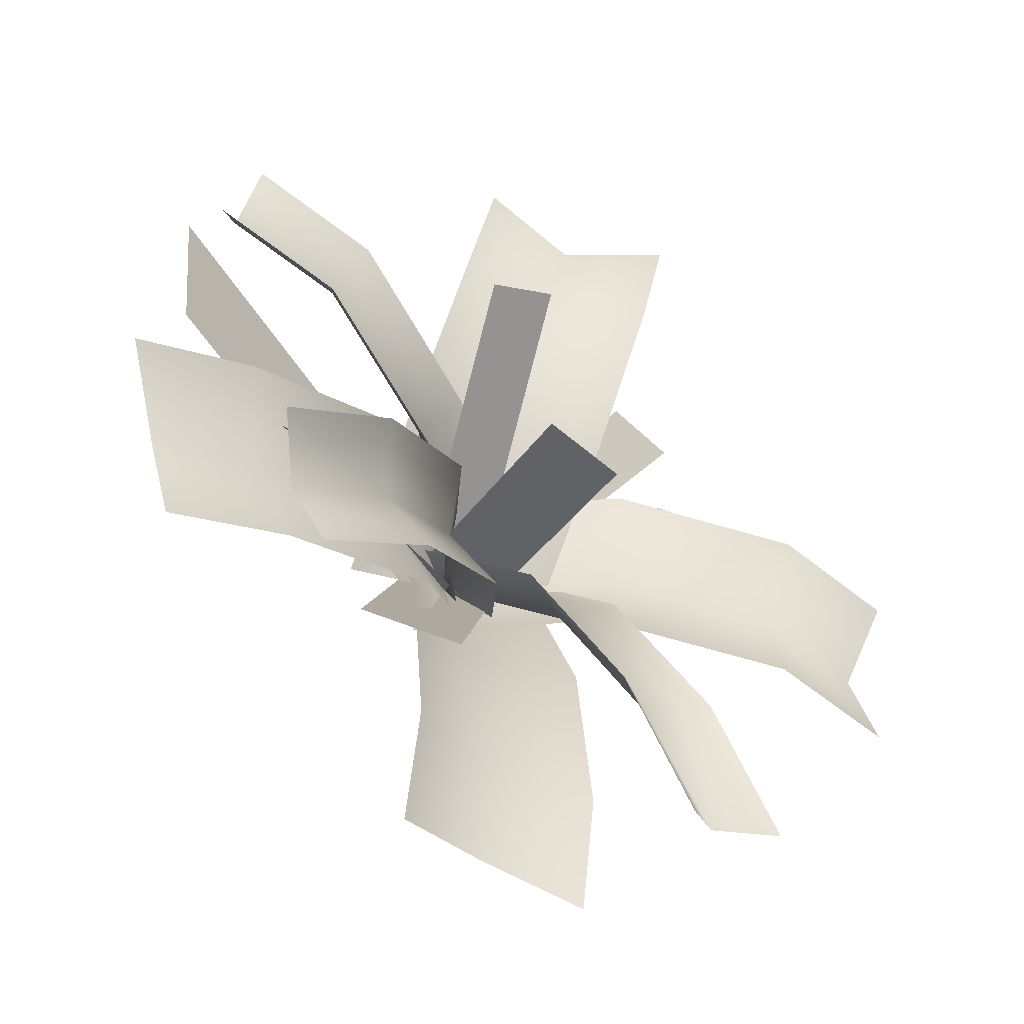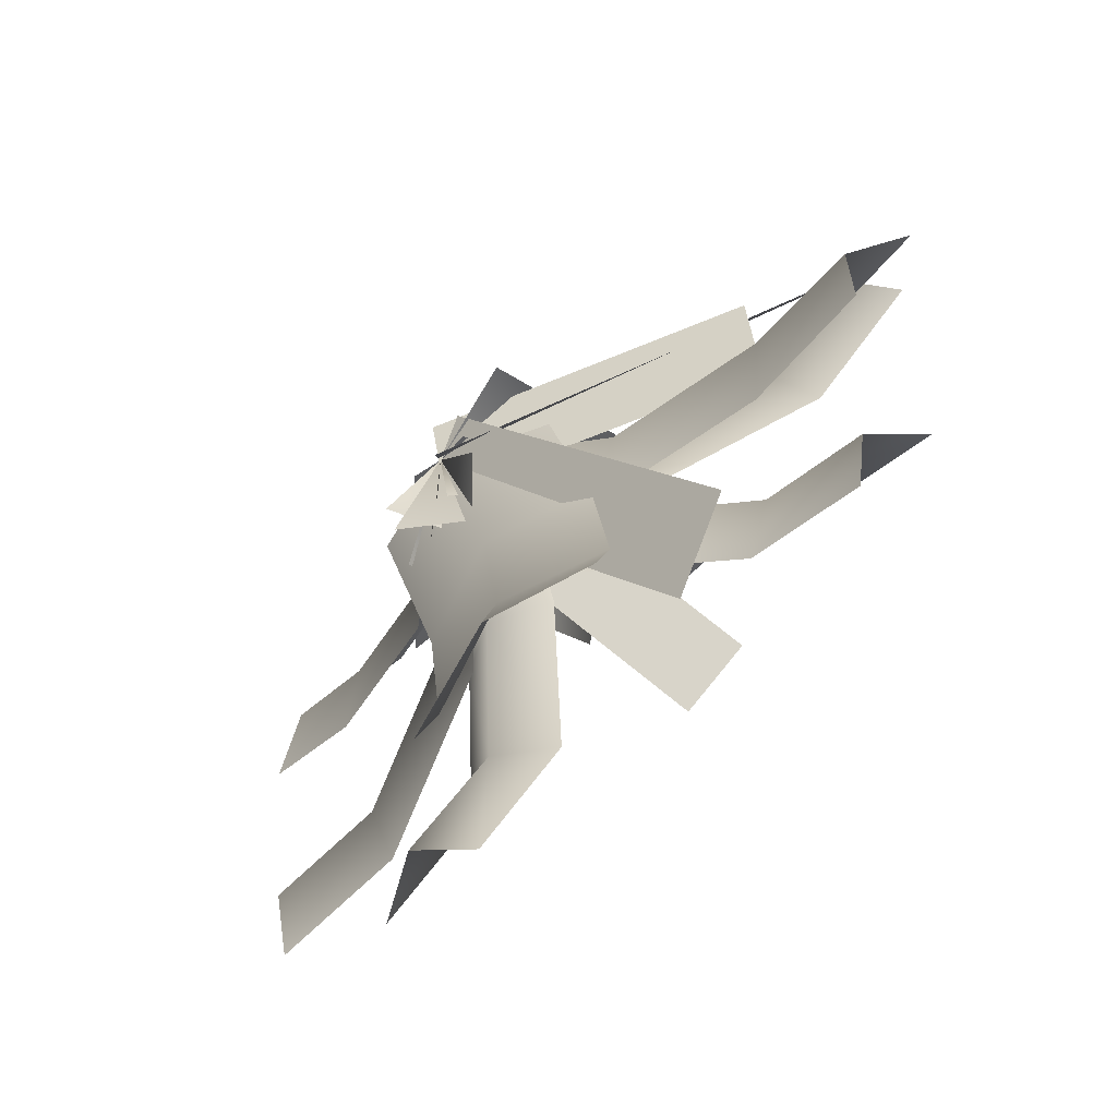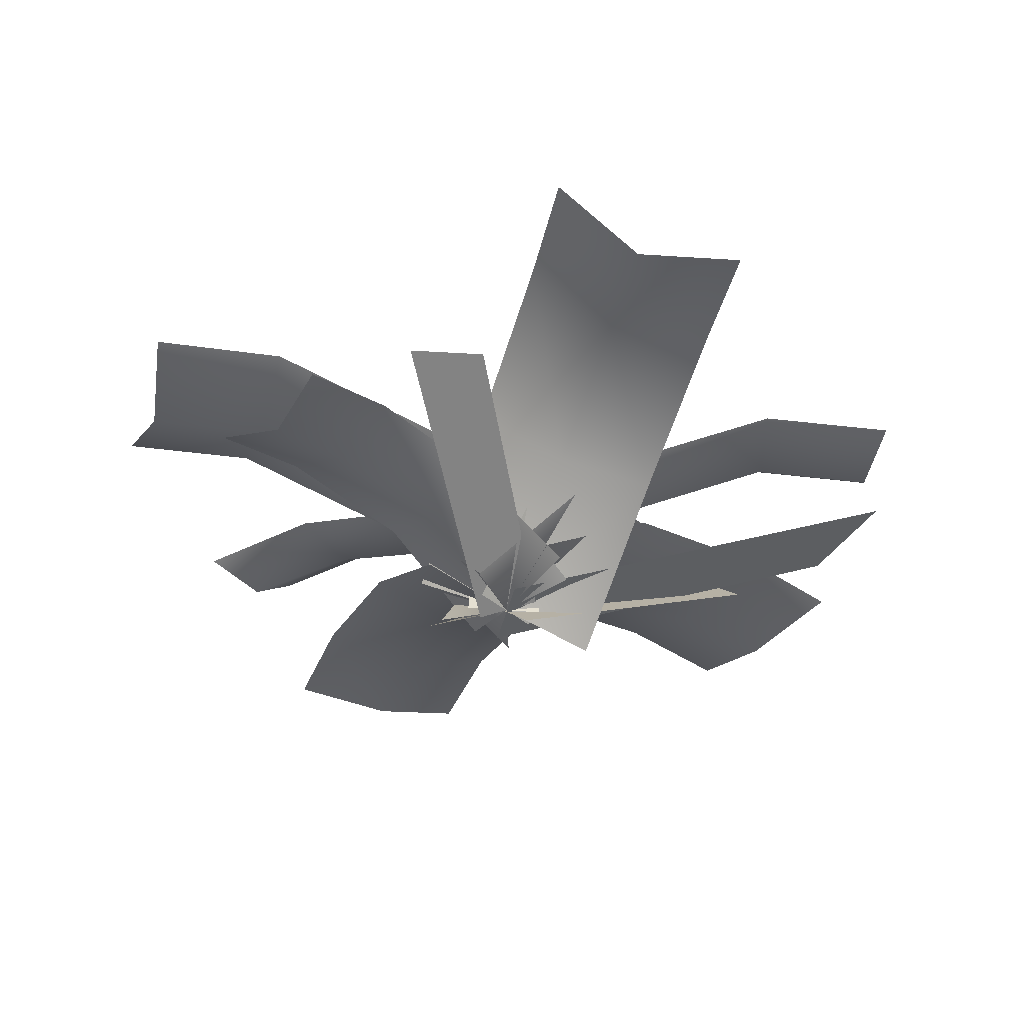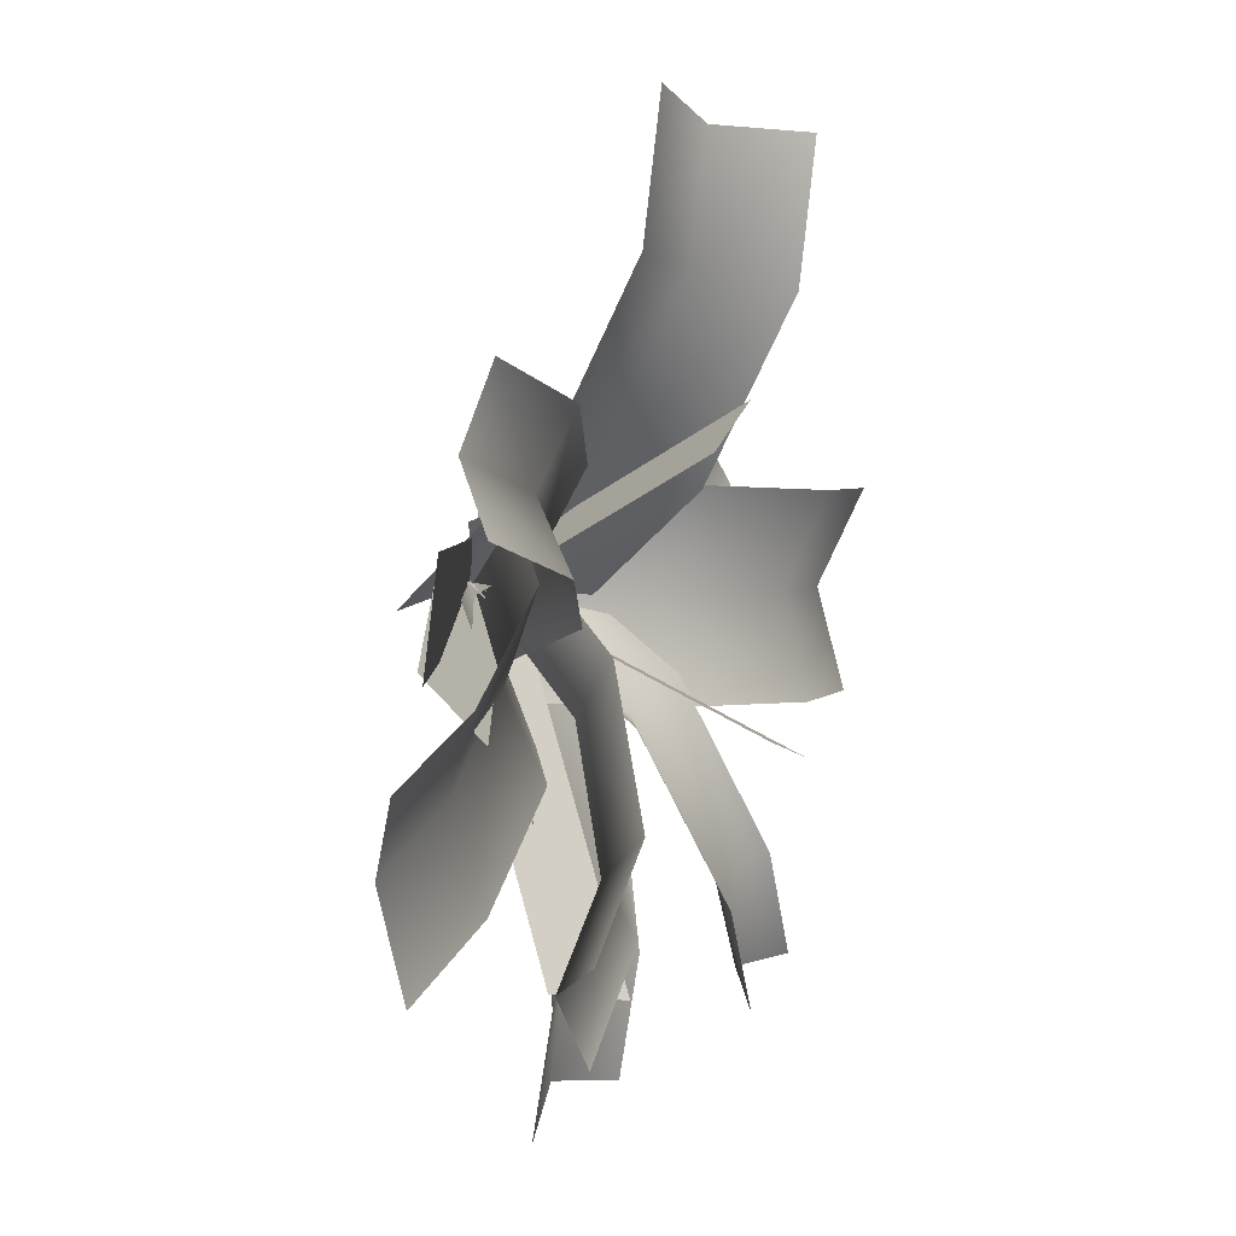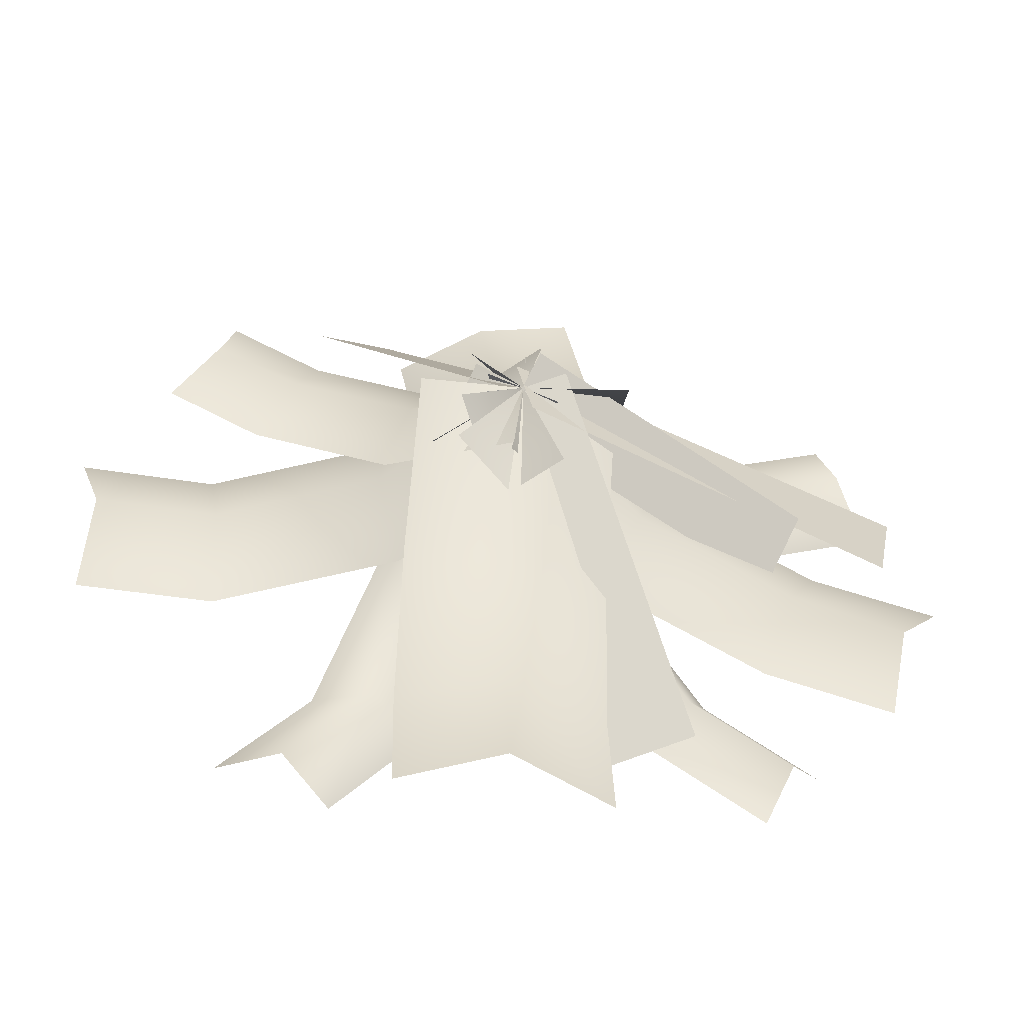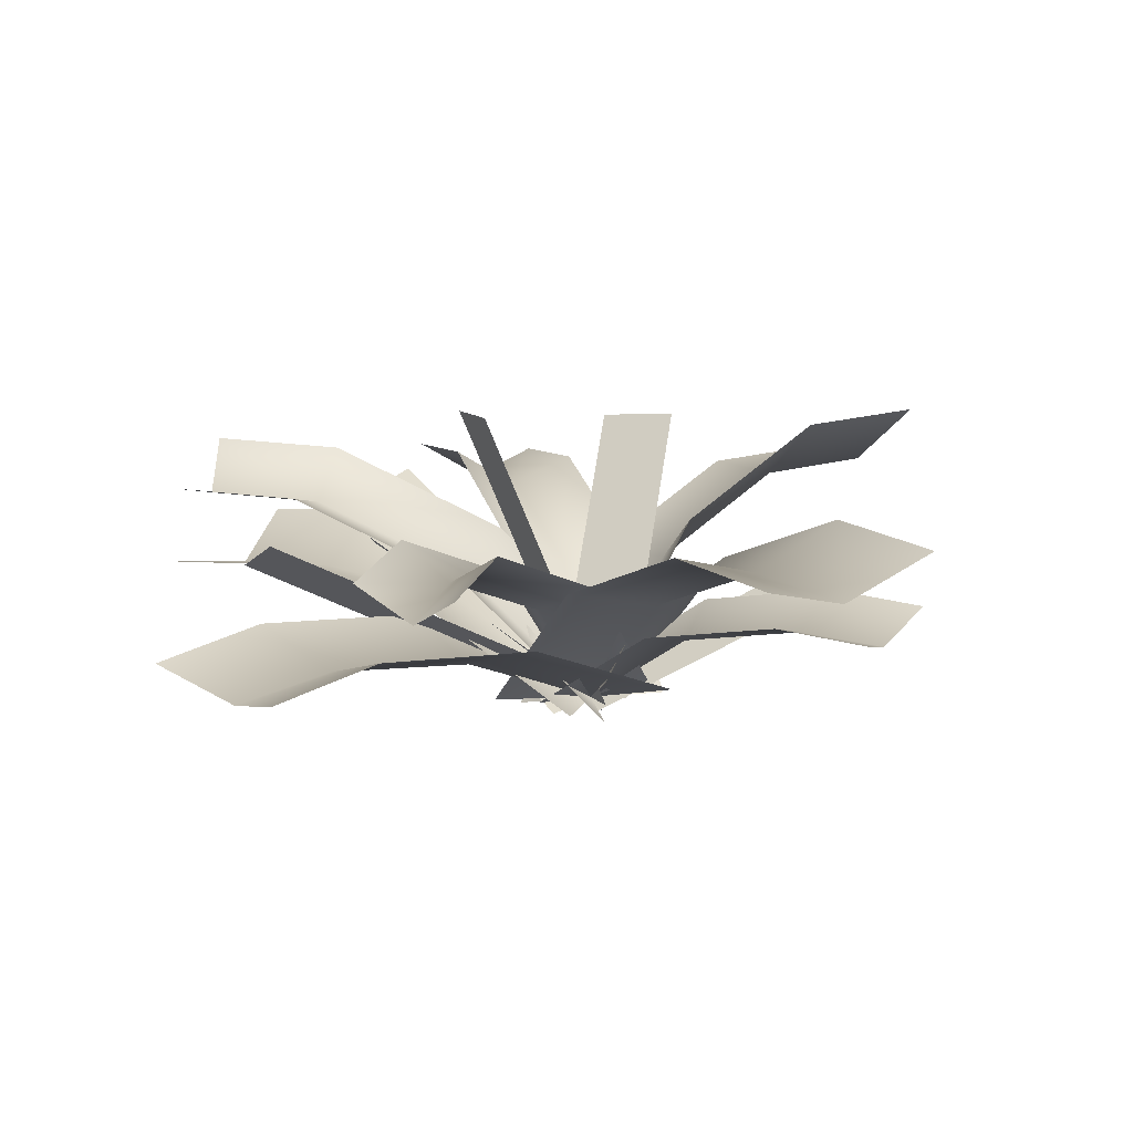
<metadata>
{"format":"obj","ext":"obj","renderer":"f3d","projection":"perspective","resolution":1024,"background":"white","views":[{"elev":-50.8,"azim":143.5,"up":"+Z"},{"elev":-77.9,"azim":44.9,"up":"+Z"},{"elev":-30.8,"azim":-21.4,"up":"+Y"},{"elev":8.6,"azim":112.0,"up":"+Z"},{"elev":-50.7,"azim":-10.6,"up":"+Z"},{"elev":12.7,"azim":-130.3,"up":"+Y"}]}
</metadata>
<code>
g default
v -0.3023 0.02349 0.1598
v 0.5398 2.339 1.45
v 0.2858 -0.02221 -0.1511
v 1.128 2.294 1.139
v 0.2932 -0.01592 0.1007
v 0.7514 2.58 -0.8691
v -0.3366 0.01827 -0.1155
v 0.1217 2.614 -1.085
v 0.3372 -0.146 0.0951
v 1.637 1.295 -2.546
v -0.3872 0.1676 -0.1092
v 0.9123 1.609 -2.75
v -0.2158 -0.06345 -0.1101
v -1.68 1.218 2.02
v 0.2477 0.07284 0.1264
v -1.031 1.3 2.086
v -0.05218 0.03706 0.3493
v 3.677 1.474 0.7355
v 0.05827 -0.09443 -0.3808
v 3.466 1.259 -0.1341
v 0.1082 -0.2065 0.2437
v 2.569 0.7868 -0.2133
v -0.1258 0.1852 -0.2595
v 2.335 1.179 -0.7165
v -0.5298 0.06765 -0.6909
v 3.239 1.015 -2.265
v 0.07299 0.2737 0.8331
v 3.842 1.221 -0.7414
v 1.358 1.122 0.2228
v 3.387 0.8771 -1.415
v 1.155 0.7621 -0.5485
v 0 -0 0
v 0.7557 0.9156 -1.301
v 2.214 1.11 -1.901
v 2.466 0.9365 -1.088
v 2.817 1.316 -0.3773
v -0.06481 0.1749 -0.6191
v 3.533 1.737 0.7967
v -0.4456 0.0571 0.4639
v 3.152 1.619 1.88
v 0.6769 1.194 0.9685
v 3.233 1.404 1.272
v 1.009 1.022 0.4535
v 0 -0 0
v 1.058 1.312 -0.1145
v 2.463 1.841 0.4306
v 2.271 1.498 0.9434
v 2.082 1.724 1.514
v 0.8544 -0.2183 -0.11
v 0.7666 1.774 3.575
v -0.698 0.3653 -0.4274
v -0.7858 2.357 3.258
v -0.516 1.601 0.7014
v -0.0789 1.79 3.312
v 0.1636 1.11 1.014
v 0 0 -0
v 1.036 1.017 1.019
v 0.9762 1.719 2.461
v 0.1094 1.741 2.31
v -0.5763 2.302 2.143
v 0.1965 0.1593 0.8505
v -3.588 1.872 0.4202
v 0.3433 0.05292 -0.8175
v -3.441 1.766 -1.248
v -0.8329 1.24 -0.9883
v -3.401 1.539 -0.3867
v -1.057 1.066 -0.1535
v 0 0 0
v -0.9797 1.346 0.6797
v -2.458 1.934 0.5162
v -2.386 1.595 -0.3004
v -2.311 1.827 -1.152
v -0.5309 -0.05728 -0.2991
v 2.357 1.901 -2.812
v 0.0488 0.217 0.5689
v 2.936 2.175 -1.944
v 0.8441 1.454 -0.3408
v 2.595 1.76 -2.259
v 0.7148 1.112 -0.8176
v 0 0 -0
v 0.2645 1.18 -1.209
v 1.405 1.866 -2.175
v 1.74 1.729 -1.686
v 1.985 2.141 -1.307
v -0.8375 0.21 0.2095
v -0.8375 0.8186 -3.928
v 0.8399 0.21 0.2095
v 0.8399 0.8186 -3.928
v 0.8399 0.8118 -1.321
v 0 0.6086 -3.718
v 0 0.5409 -1.375
v 0 0 0
v -0.8375 0.8118 -1.321
v -0.8375 0.9852 -2.907
v 0 0.7218 -2.801
v 0.8399 0.9852 -2.907
v -0.3872 0.1015 0.3842
v -2.119 1.748 -3.15
v 0.5259 0.1185 0.1314
v -1.206 1.765 -3.403
v -0.008637 1.285 -0.9944
v -1.623 1.479 -3.158
v -0.4983 1.048 -1.007
v -0 -0 0
v -0.9218 1.268 -0.7416
v -1.405 1.834 -2.173
v -0.9392 1.556 -2.291
v -0.4918 1.851 -2.426
v 0.4082 0.1549 0.5003
v -2.439 1.029 1.628
v -0.06608 0.08214 -0.6559
v -2.913 0.9558 0.4717
v -1.041 0.7945 -0.2956
v -2.559 0.8004 1.013
v -0.8766 0.6402 0.3238
v 0 -0 0
v -0.5671 0.8673 0.8605
v -1.668 1.089 1.3
v -1.866 0.8398 0.7185
v -2.143 1.017 0.1437
g polySurface43
f 1 2 4 3
f 5 6 8 7
f 9 10 12 11
f 13 14 16 15
f 17 18 20 19
f 21 22 24 23
f 28 30 35 36
f 30 26 34 35
f 33 25 32 31
f 29 31 32 27
f 35 34 33 31
f 36 35 31 29
f 40 42 47 48
f 42 38 46 47
f 45 37 44 43
f 41 43 44 39
f 47 46 45 43
f 48 47 43 41
f 52 54 59 60
f 54 50 58 59
f 57 49 56 55
f 53 55 56 51
f 59 58 57 55
f 60 59 55 53
f 64 66 71 72
f 66 62 70 71
f 69 61 68 67
f 65 67 68 63
f 71 70 69 67
f 72 71 67 65
f 76 78 83 84
f 78 74 82 83
f 81 73 80 79
f 77 79 80 75
f 83 82 81 79
f 84 83 79 77
f 88 90 95 96
f 90 86 94 95
f 93 85 92 91
f 89 91 92 87
f 95 94 93 91
f 96 95 91 89
f 100 102 107 108
f 102 98 106 107
f 105 97 104 103
f 101 103 104 99
f 107 106 105 103
f 108 107 103 101
f 112 114 119 120
f 114 110 118 119
f 117 109 116 115
f 113 115 116 111
f 119 118 117 115
f 120 119 115 113

</code>
